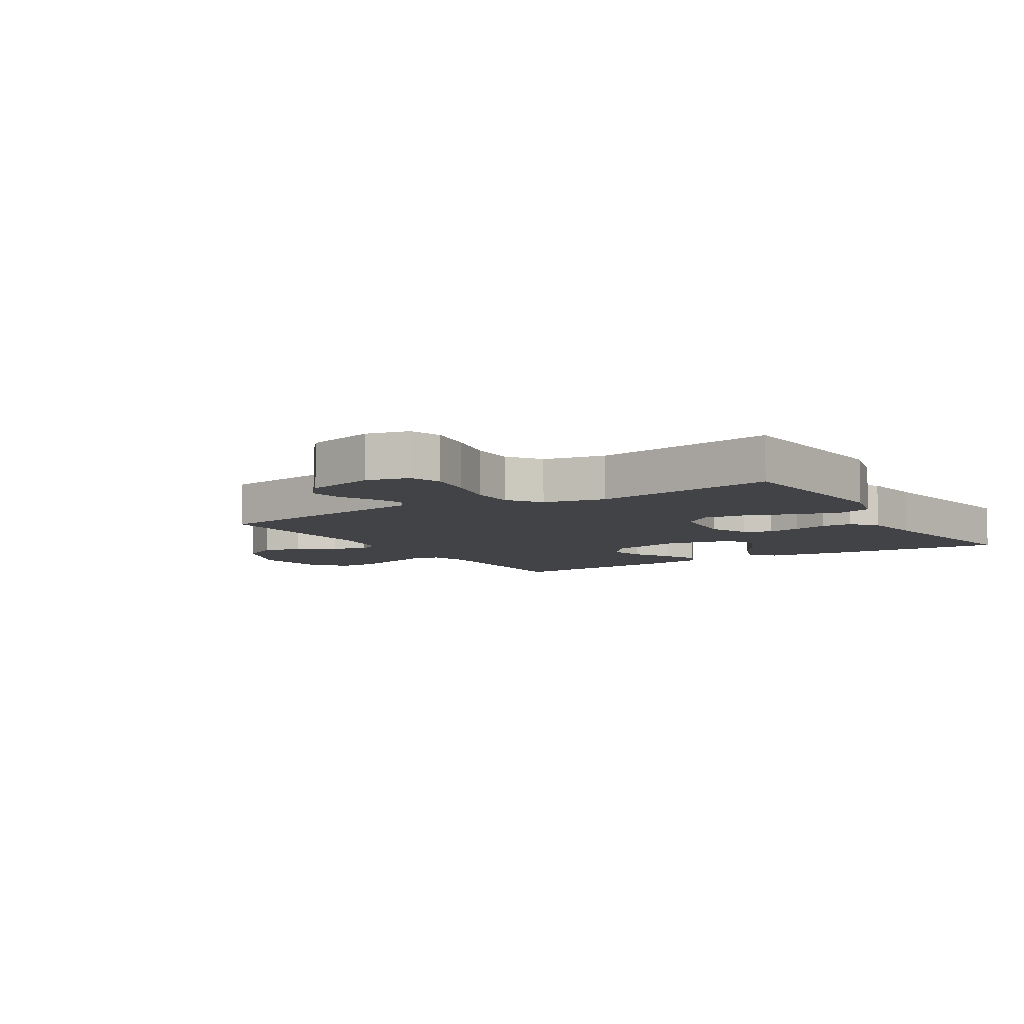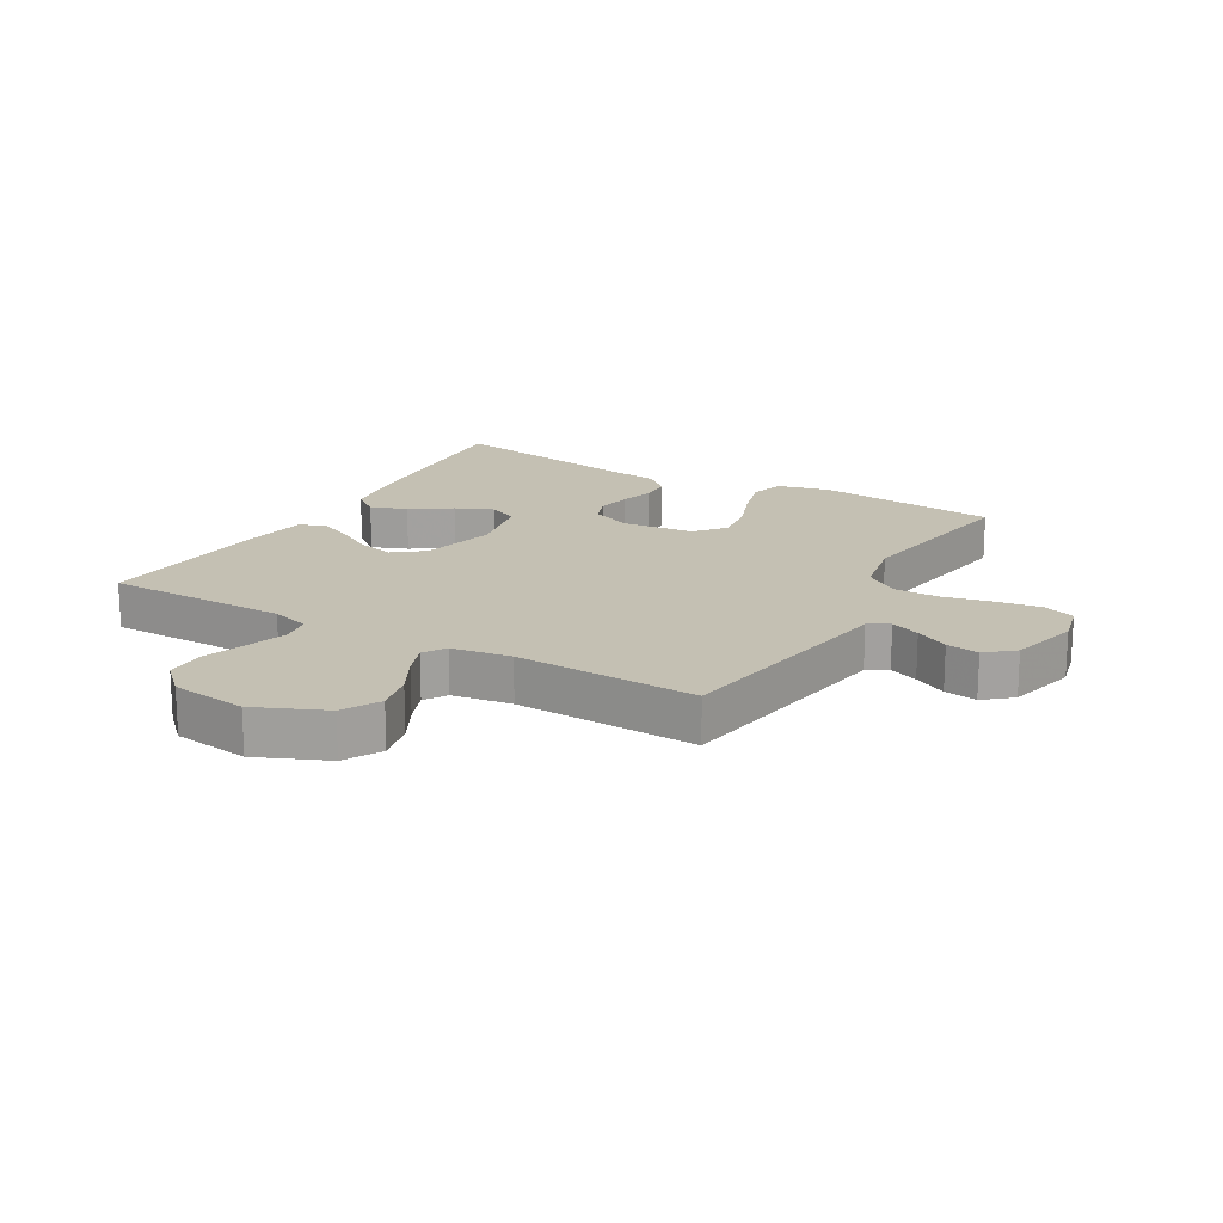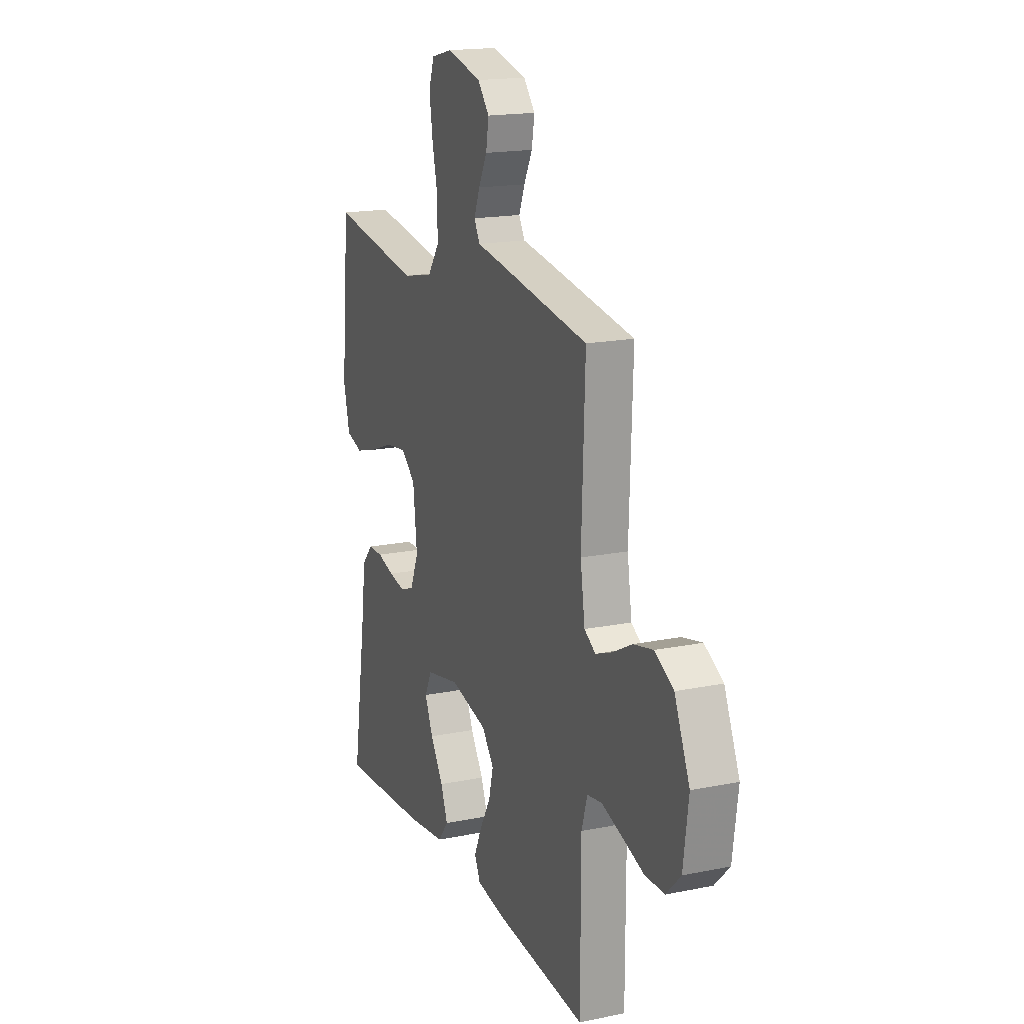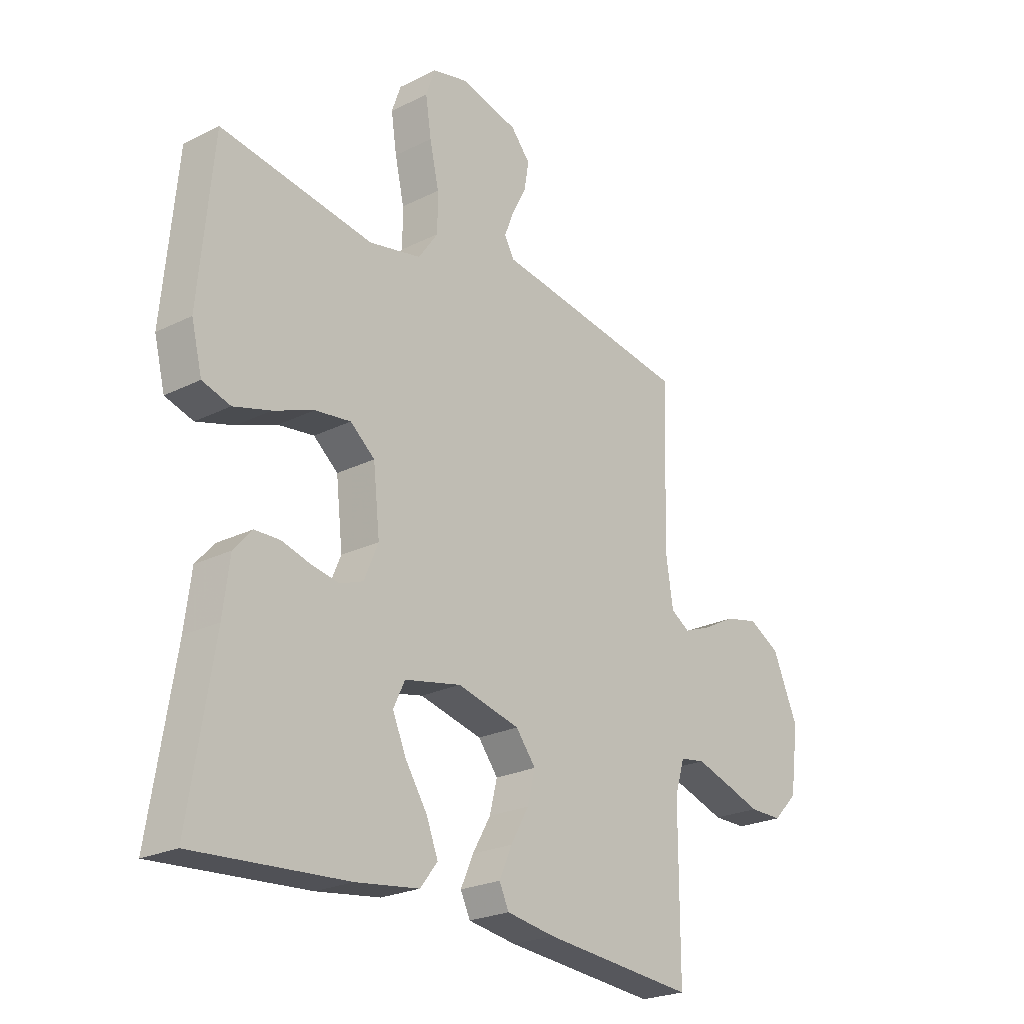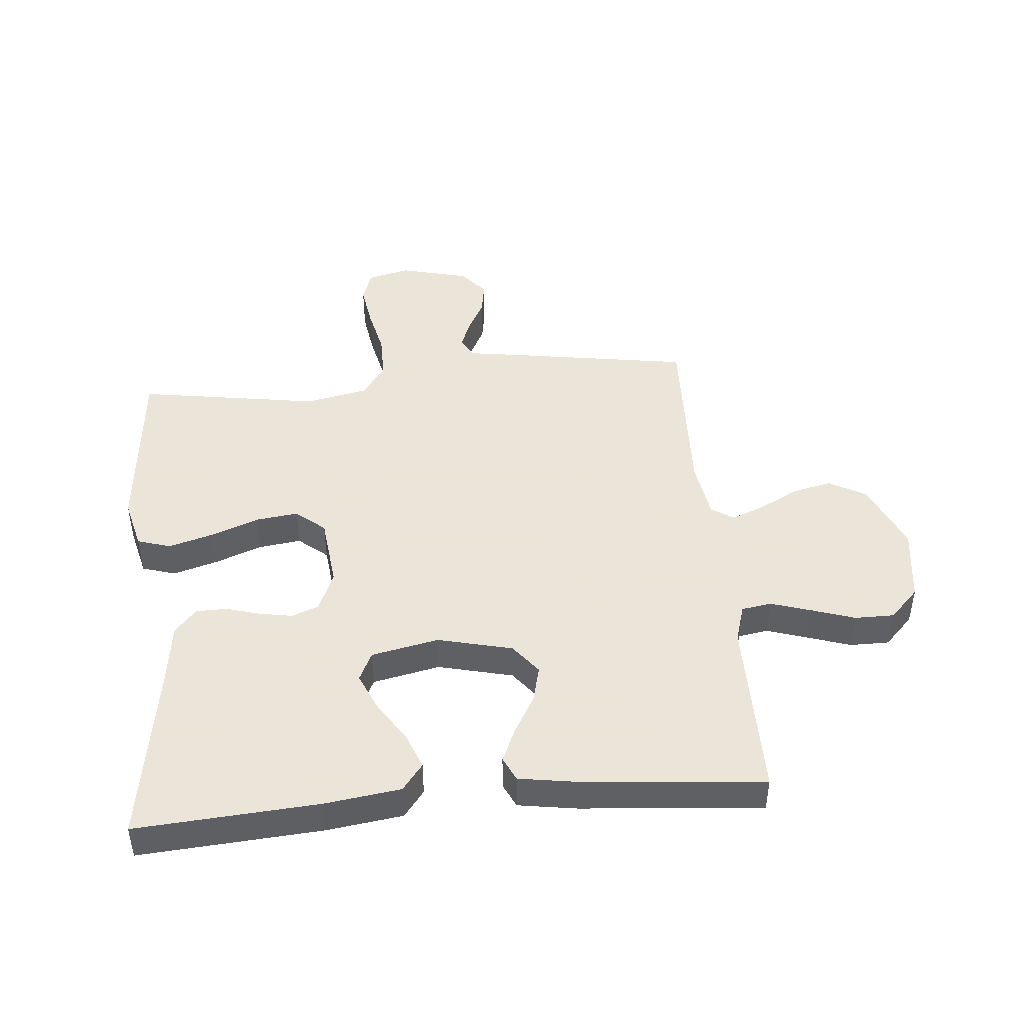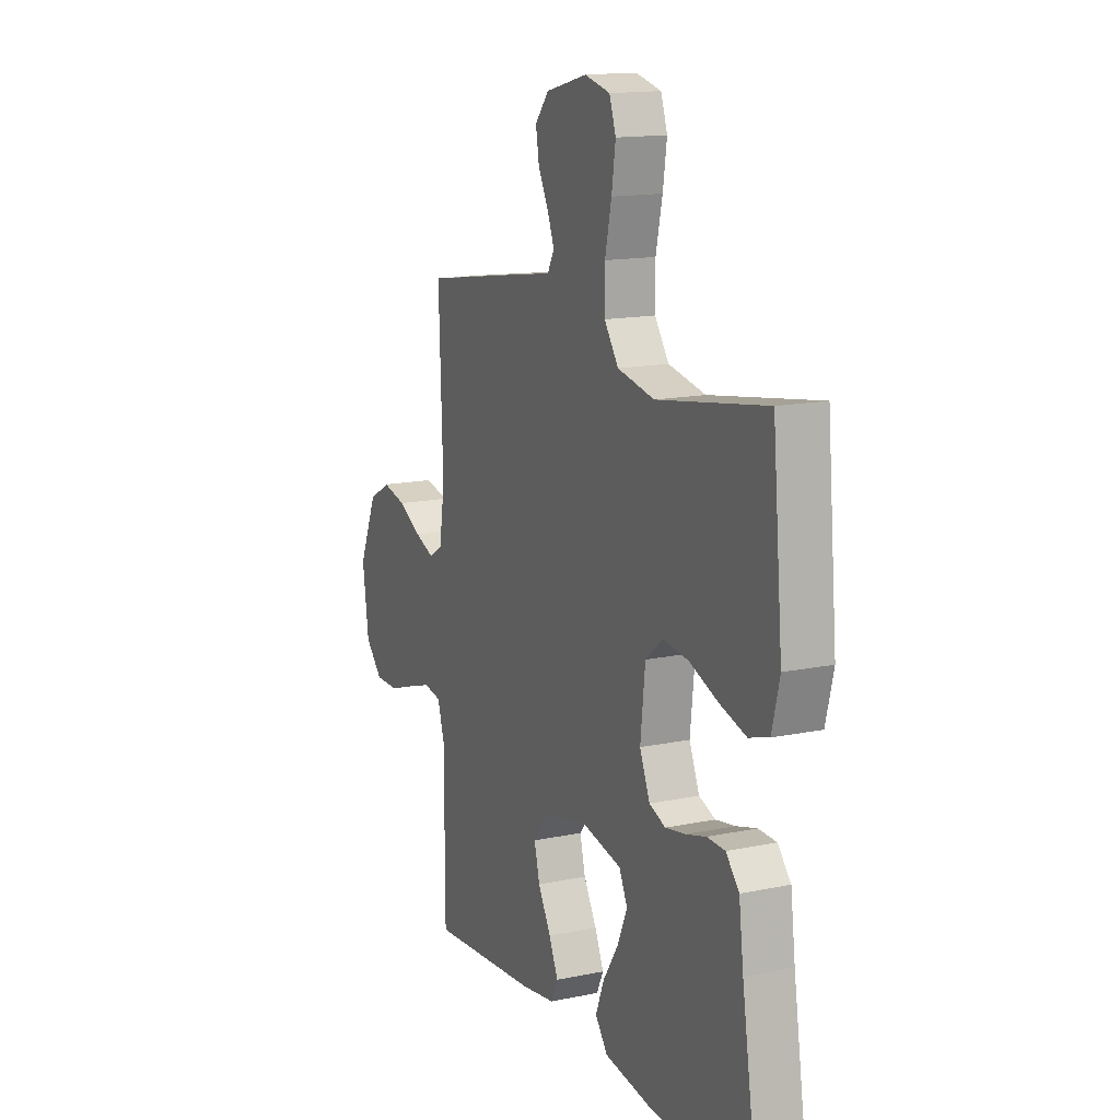
<metadata>
{"format":"obj","ext":"obj","renderer":"f3d","projection":"perspective","resolution":1024,"background":"white","views":[{"elev":-7.3,"azim":31.8,"up":"+Y"},{"elev":18.0,"azim":-60.0,"up":"+Y"},{"elev":17.5,"azim":-112.0,"up":"+Z"},{"elev":-23.6,"azim":130.0,"up":"+Z"},{"elev":45.5,"azim":174.8,"up":"+Y"},{"elev":14.8,"azim":65.7,"up":"+Z"}]}
</metadata>
<code>
v 0.5 0.07 0.5
v 0.528 0.07 0.2
v 0.507 0.07 0.116
v 0.452 0.07 0.099
v 0.379 0.07 0.12
v 0.3 0.07 0.15
v 0.23 0.07 0.159
v 0.182 0.07 0.119
v 0.169 0.07 0
v 0.197 0.07 -0.066
v 0.242 0.07 -0.083
v 0.297 0.07 -0.073
v 0.353 0.07 -0.057
v 0.403 0.07 -0.058
v 0.439 0.07 -0.099
v 0.452 0.07 -0.2
v 0.5 0.07 -0.5
v 0.2 0.07 -0.479
v 0.075 0.07 -0.462
v 0.041 0.07 -0.418
v 0.064 0.07 -0.359
v 0.107 0.07 -0.292
v 0.134 0.07 -0.23
v 0.111 0.07 -0.182
v 0 0.07 -0.159
v -0.123 0.07 -0.189
v -0.162 0.07 -0.239
v -0.147 0.07 -0.299
v -0.111 0.07 -0.362
v -0.086 0.07 -0.418
v -0.105 0.07 -0.458
v -0.2 0.07 -0.473
v -0.5 0.07 -0.5
v -0.5 0.07 -0.2
v -0.519 0.07 -0.137
v -0.568 0.07 -0.129
v -0.634 0.07 -0.15
v -0.706 0.07 -0.174
v -0.771 0.07 -0.174
v -0.819 0.07 -0.125
v -0.836 0.07 0
v -0.786 0.07 0.115
v -0.725 0.07 0.149
v -0.659 0.07 0.134
v -0.595 0.07 0.1
v -0.541 0.07 0.079
v -0.504 0.07 0.102
v -0.489 0.07 0.2
v -0.5 0.07 0.5
v -0.2 0.07 0.548
v -0.115 0.07 0.561
v -0.096 0.07 0.595
v -0.115 0.07 0.643
v -0.143 0.07 0.697
v -0.152 0.07 0.751
v -0.114 0.07 0.796
v 0 0.07 0.825
v 0.07 0.07 0.808
v 0.088 0.07 0.756
v 0.077 0.07 0.683
v 0.059 0.07 0.602
v 0.059 0.07 0.528
v 0.098 0.07 0.473
v 0.2 0.07 0.452
v 0.5 0 0.5
v 0.528 0 0.2
v 0.507 0 0.116
v 0.452 0 0.099
v 0.379 0 0.12
v 0.3 0 0.15
v 0.23 0 0.159
v 0.182 0 0.119
v 0.169 0 0
v 0.197 0 -0.066
v 0.242 0 -0.083
v 0.297 0 -0.073
v 0.353 0 -0.057
v 0.403 0 -0.058
v 0.439 0 -0.099
v 0.452 0 -0.2
v 0.5 0 -0.5
v 0.2 0 -0.479
v 0.075 0 -0.462
v 0.041 0 -0.418
v 0.064 0 -0.359
v 0.107 0 -0.292
v 0.134 0 -0.23
v 0.111 0 -0.182
v 0 0 -0.159
v -0.123 0 -0.189
v -0.162 0 -0.239
v -0.147 0 -0.299
v -0.111 0 -0.362
v -0.086 0 -0.418
v -0.105 0 -0.458
v -0.2 0 -0.473
v -0.5 0 -0.5
v -0.5 0 -0.2
v -0.519 0 -0.137
v -0.568 0 -0.129
v -0.634 0 -0.15
v -0.706 0 -0.174
v -0.771 0 -0.174
v -0.819 0 -0.125
v -0.836 0 0
v -0.786 0 0.115
v -0.725 0 0.149
v -0.659 0 0.134
v -0.595 0 0.1
v -0.541 0 0.079
v -0.504 0 0.102
v -0.489 0 0.2
v -0.5 0 0.5
v -0.2 0 0.548
v -0.115 0 0.561
v -0.096 0 0.595
v -0.115 0 0.643
v -0.143 0 0.697
v -0.152 0 0.751
v -0.114 0 0.796
v 0 0 0.825
v 0.07 0 0.808
v 0.088 0 0.756
v 0.077 0 0.683
v 0.059 0 0.602
v 0.059 0 0.528
v 0.098 0 0.473
v 0.2 0 0.452
f 58 59 60 61
f 56 57 58 61
f 56 61 62
f 53 54 55 56
f 52 53 56 62
f 51 52 62 63
f 48 49 50 51
f 47 48 51 63
f 42 43 44 45
f 42 45 46
f 41 42 46
f 40 41 46
f 37 38 39 40
f 36 37 40 46
f 35 36 46 47
f 31 32 33 34
f 28 29 30 31
f 28 31 34 35
f 19 20 21 22
f 19 22 23
f 16 17 18 19
f 16 19 23
f 15 16 23 24
f 12 13 14 15
f 11 12 15 24
f 3 4 5 6
f 1 2 3 6
f 64 1 6 7
f 63 64 7 8
f 47 63 8 9
f 27 28 35 47
f 26 27 47
f 25 26 47 9
f 10 11 24 25
f 9 10 25
f 125 124 123 122
f 125 122 121 120
f 126 125 120
f 120 119 118 117
f 126 120 117 116
f 127 126 116 115
f 115 114 113 112
f 127 115 112 111
f 109 108 107 106
f 110 109 106
f 110 106 105
f 110 105 104
f 104 103 102 101
f 110 104 101 100
f 111 110 100 99
f 98 97 96 95
f 95 94 93 92
f 99 98 95 92
f 86 85 84 83
f 87 86 83
f 83 82 81 80
f 87 83 80
f 88 87 80 79
f 79 78 77 76
f 88 79 76 75
f 70 69 68 67
f 70 67 66 65
f 71 70 65 128
f 72 71 128 127
f 73 72 127 111
f 111 99 92 91
f 111 91 90
f 73 111 90 89
f 89 88 75 74
f 89 74 73
f 1 65 66 2
f 2 66 67 3
f 3 67 68 4
f 4 68 69 5
f 5 69 70 6
f 6 70 71 7
f 7 71 72 8
f 8 72 73 9
f 9 73 74 10
f 10 74 75 11
f 11 75 76 12
f 12 76 77 13
f 13 77 78 14
f 14 78 79 15
f 15 79 80 16
f 16 80 81 17
f 17 81 82 18
f 18 82 83 19
f 19 83 84 20
f 20 84 85 21
f 21 85 86 22
f 22 86 87 23
f 23 87 88 24
f 24 88 89 25
f 25 89 90 26
f 26 90 91 27
f 27 91 92 28
f 28 92 93 29
f 29 93 94 30
f 30 94 95 31
f 31 95 96 32
f 32 96 97 33
f 33 97 98 34
f 34 98 99 35
f 35 99 100 36
f 36 100 101 37
f 37 101 102 38
f 38 102 103 39
f 39 103 104 40
f 40 104 105 41
f 41 105 106 42
f 42 106 107 43
f 43 107 108 44
f 44 108 109 45
f 45 109 110 46
f 46 110 111 47
f 47 111 112 48
f 48 112 113 49
f 49 113 114 50
f 50 114 115 51
f 51 115 116 52
f 52 116 117 53
f 53 117 118 54
f 54 118 119 55
f 55 119 120 56
f 56 120 121 57
f 57 121 122 58
f 58 122 123 59
f 59 123 124 60
f 60 124 125 61
f 61 125 126 62
f 62 126 127 63
f 63 127 128 64
f 64 128 65 1

</code>
